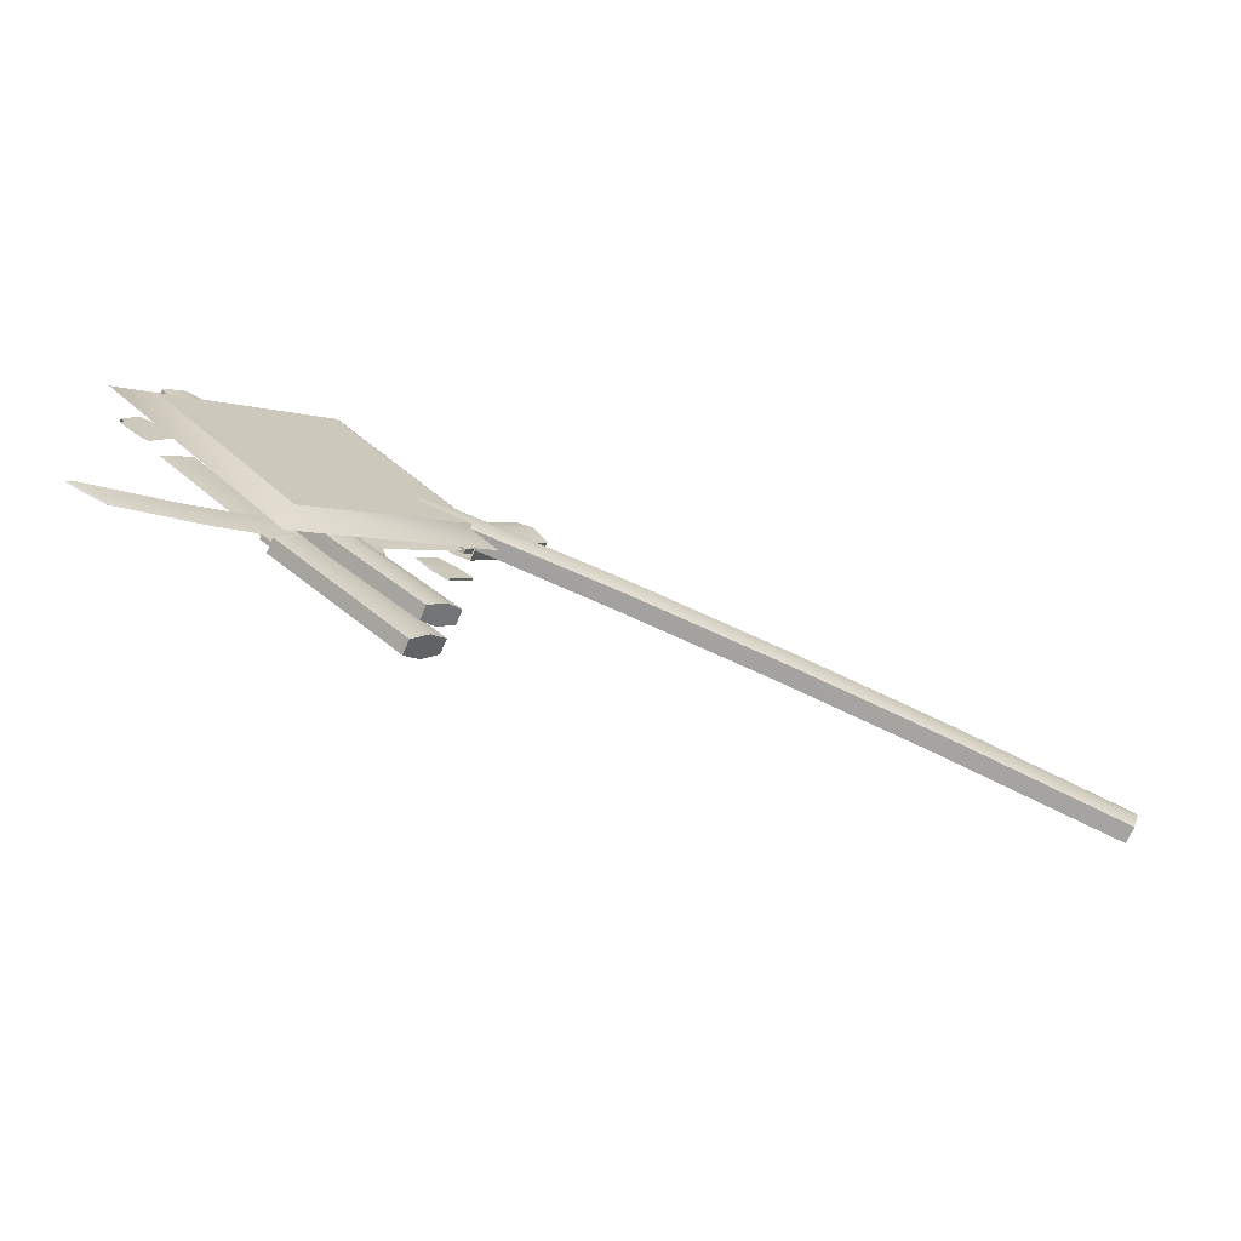
<metadata>
{"format":"obj","ext":"obj","renderer":"f3d","projection":"perspective","resolution":1024,"background":"white","views":[{"elev":-71.6,"azim":156.6,"up":"+Y"}]}
</metadata>
<code>
v -35.4 -3.166 -2.358
v -35.4 9.39 -2.358
v -35.4 -3.166 2.358
v -35.4 9.39 2.358
v -35.4 3.654 -3.639
v -35.4 3.654 3.639
v -293.5 -29.94 -2.358
v -296.2 -17.42 -2.358
v -293.5 -29.94 2.358
v -296.2 -17.42 2.358
v -294.9 -23.68 -3.639
v -294.9 -23.68 3.639
v -225.5 -17.15 -2.358
v -227.5 -4.495 -2.358
v -225.5 -17.15 2.358
v -227.5 -4.495 2.358
v -226.5 -10.82 -3.639
v -226.5 -10.82 3.639
v -169.7 -9.703 -2.358
v -171.1 3.031 -2.358
v -169.7 -9.703 2.358
v -171.1 3.031 2.358
v -170.4 -3.336 -3.639
v -170.4 -3.336 3.639
v -109.6 -4.717 -2.358
v -110.4 8.072 -2.358
v -109.6 -4.717 2.358
v -110.4 8.072 2.358
v -110 1.677 -3.639
v -110 1.677 3.639
v -293.5 -29.94 -2.358
v -296.2 -17.42 -2.358
v -293.5 -29.94 2.358
v -296.2 -17.42 2.358
v -294.9 -23.68 -3.639
v -294.9 -23.68 3.639
v -38.56 -1.346 -0.4803
v -38.56 8.159 0
v -38.56 -1.346 0.4803
v -38.56 3.406 -0.5663
v -38.56 3.406 0.5663
v -285.1 -26.43 -0.4803
v -283.8 -16.48 0
v -285.1 -26.43 0.4803
v -281.4 -20.57 -0.5663
v -281.4 -20.57 0.5663
v -291 -27.48 0
v -288.6 -21.93 0
v -225.9 -15.53 -0.4803
v -227.1 -6.115 0
v -225.9 -15.53 0.4803
v -226.5 -10.82 -0.5663
v -226.5 -10.82 0.5663
v -170 -8.066 -0.4803
v -170.8 1.394 0
v -170 -8.066 0.4803
v -170.4 -3.336 -0.5663
v -170.4 -3.336 0.5663
v -109.8 -3.069 -0.4803
v -110.2 6.423 0
v -109.8 -3.069 0.4803
v -110 1.677 -0.5663
v -110 1.677 0.5663
v -34.02 -2.158 -1.099
v -34.02 8.766 -0.723
v -34.02 -2.158 1.099
v -34.02 8.766 0.723
v -42.48 -2.226 -1.099
v -42.48 8.698 -0.723
v -42.48 -2.226 1.099
v -42.48 8.698 0.723
v -34.02 3.611 -1.296
v -34.02 3.611 1.296
v -42.48 3.543 -1.296
v -42.48 3.543 1.296
v -32.79 -3.202 -2.266
v -32.79 9.428 -2.266
v 41.74 -1.959 -2.266
v 41.74 9.181 -2.266
v 41.74 -1.959 2.266
v 41.74 9.181 2.266
v -32.79 -3.202 2.266
v -32.79 9.428 2.266
v -35.38 -3.202 -2.266
v -35.38 9.428 -2.266
v -35.38 -3.202 2.266
v -35.38 9.428 2.266
v 41.74 3.611 -3.567
v -32.79 3.631 -3.567
v 41.74 3.611 3.567
v -32.79 3.631 3.567
v -35.38 3.631 -3.567
v -35.38 3.631 3.567
v -38.56 -1.346 -0.4803
v -38.56 8.159 0
v -38.56 -1.346 0.4803
v -38.56 3.406 -0.5663
v -38.56 3.406 0.5663
v -109.8 -3.069 -0.4803
v -110.2 6.423 0
v -109.8 -3.069 0.4803
v -110 1.677 -0.5663
v -110 1.677 0.5663
v -34.02 -2.158 -1.099
v -34.02 8.766 -0.723
v -34.02 -2.158 1.099
v -34.02 8.766 0.723
v -42.48 -2.226 -1.099
v -42.48 8.698 -0.723
v -42.48 -2.226 1.099
v -42.48 8.698 0.723
v -34.02 3.611 -1.296
v -34.02 3.611 1.296
v -42.48 3.543 -1.296
v -42.48 3.543 1.296
v -32.79 -3.202 -2.266
v -32.79 9.428 -2.266
v 41.74 -1.959 -2.266
v 41.74 9.181 -2.266
v 41.74 -1.959 2.266
v 41.74 9.181 2.266
v -32.79 -3.202 2.266
v -32.79 9.428 2.266
v -35.38 -3.202 -2.266
v -35.38 9.428 -2.266
v -35.38 -3.202 2.266
v -35.38 9.428 2.266
v 41.74 3.611 -3.567
v -32.79 3.631 -3.567
v 41.74 3.611 3.567
v -32.79 3.631 3.567
v -35.38 3.631 -3.567
v -35.38 3.631 3.567
v -285.1 -26.43 -0.4803
v -283.8 -16.48 0
v -285.1 -26.43 0.4803
v -281.4 -20.57 -0.5663
v -281.4 -20.57 0.5663
v -291 -27.48 0
v -288.6 -21.93 0
v -225.9 -15.53 -0.4803
v -227.1 -6.115 0
v -225.9 -15.53 0.4803
v -226.5 -10.82 -0.5663
v -226.5 -10.82 0.5663
v -170 -8.066 -0.4803
v -170.8 1.394 0
v -170 -8.066 0.4803
v -170.4 -3.336 -0.5663
v -170.4 -3.336 0.5663
v -109.8 -3.069 -0.4803
v -110.2 6.423 0
v -109.8 -3.069 0.4803
v -110 1.677 -0.5663
v -110 1.677 0.5663
v -35.45 -3.581 -3.003
v -35.49 10.8 -3.003
v -35.45 -3.581 3.003
v -35.49 10.8 3.003
v -35.14 3.611 -4.606
v -35.14 3.611 4.606
v -293.9 -31.36 -3.22
v -297.1 -16.27 -3.22
v -293.9 -31.36 3.22
v -297.1 -16.27 3.22
v -295.9 -23.89 -4.94
v -295.9 -23.89 4.94
v -225.3 -18.31 -3.325
v -227.7 -3.33 -3.325
v -225.3 -18.31 3.325
v -227.7 -3.33 3.325
v -226.5 -10.82 -5.574
v -226.5 -10.82 5.574
v -169.5 -10.88 -3.325
v -171.2 4.204 -3.325
v -169.5 -10.88 3.325
v -171.2 4.204 3.325
v -170.4 -3.336 -5.574
v -170.4 -3.336 5.574
v -109.6 -5.895 -3.325
v -110.4 9.25 -3.325
v -109.6 -5.895 3.325
v -110.4 9.25 3.325
v -110 1.677 -5.574
v -110 1.677 5.574
v 46.03 48.86 11.47
v 58.44 40.94 11.47
v 46.03 48.86 6.043
v 58.44 40.94 6.043
v 52.23 44.9 12.94
v 52.23 44.9 4.57
v -59.53 -58.42 11.47
v -48.23 -67.47 11.47
v -59.53 -58.42 6.043
v -48.23 -67.47 6.043
v -53.88 -62.94 12.94
v -53.88 -62.94 4.57
v -26.19 -33.55 11.47
v -14.54 -42.34 11.47
v -26.19 -33.55 6.043
v -14.54 -42.34 6.043
v -20.37 -37.94 12.94
v -20.37 -37.94 4.57
v -1.784 -11.23 11.47
v 10.13 -19.78 11.47
v -1.784 -11.23 6.043
v 10.13 -19.78 6.043
v 4.173 -15.51 12.94
v 4.173 -15.51 4.57
v 21.53 14.62 11.47
v 33.7 6.347 11.47
v 21.53 14.62 6.043
v 33.7 6.347 6.043
v 27.61 10.48 12.94
v 27.61 10.48 4.57
v -59.53 -58.42 11.47
v -48.23 -67.47 11.47
v -59.53 -58.42 6.043
v -48.23 -67.47 6.043
v -53.88 -62.94 12.94
v -53.88 -62.94 4.57
v -47.8 41.05 14.92
v -58.77 33.46 15.59
v -47.8 41.05 16.27
v -53.29 37.25 14.8
v -53.29 37.25 16.39
v 63.37 -57.73 14.92
v 51.45 -65.03 15.59
v 63.37 -57.73 16.27
v 55.36 -60.6 14.8
v 55.36 -60.6 16.39
v 66.54 -59.69 15.59
v 59.35 -63 15.59
v 31.05 -37.91 14.92
v 20.57 -45.99 15.59
v 31.05 -37.91 16.27
v 25.81 -41.95 14.8
v 25.81 -41.95 16.39
v 3.77 -16.9 14.92
v -6.881 -24.85 15.59
v 3.77 -16.9 16.27
v -1.555 -20.87 14.8
v -1.555 -20.87 16.39
v -22.06 8.102 14.92
v -32.87 0.3119 15.59
v -22.06 8.102 16.27
v -27.47 4.207 14.8
v -27.47 4.207 16.39
v -48.33 43.67 14.22
v -60.91 35.04 14.72
v -48.33 43.67 17.18
v -60.91 35.04 16.67
v -45.44 39.63 14.22
v -58.03 31 14.72
v -45.44 39.63 17.18
v -58.03 31 16.67
v -54.97 39.12 13.95
v -54.97 39.12 17.45
v -52.09 35.07 13.95
v -52.09 35.07 17.45
v -47.53 45.09 12.64
v -62.08 35.11 12.64
v -73.68 80.16 12.64
v -86.51 71.36 12.64
v -73.68 80.16 18.75
v -86.51 71.36 18.75
v -47.53 45.09 18.75
v -62.08 35.11 18.75
v -46.67 43.84 12.64
v -61.22 33.86 12.64
v -46.67 43.84 18.75
v -61.22 33.86 18.75
v -80.1 75.76 10.89
v -55.4 39.69 10.89
v -80.1 75.76 20.51
v -55.4 39.69 20.51
v -54.55 38.44 10.89
v -54.55 38.44 20.51
v 0 70.71 0
v 70.71 0 0
v -70.71 0 0
v 0 -70.71 0
v 0 55.66 4
v 55.66 0 4
v -55.66 0 4
v 0 -55.66 4
v 0 70.71 0
v 70.71 0 0
v -70.71 0 0
v 0 -70.71 0
v 0 55.66 -4
v 55.66 0 -4
v -55.66 0 -4
v 0 -55.66 -4
v 55.66 0 4
v 0 55.66 4
v 0 -55.66 4
v -55.66 0 4
v 0.0001 55.66 -4
v -55.66 0 -4
v 55.66 0 -4
v 0.0001 -55.66 -4
v -5.951 -27.68 15.31
v 3.696 -39.31 15.88
v -5.951 -27.68 16.45
v -1.128 -33.5 15.21
v -1.128 -33.5 16.56
v 37.87 12.2 15.31
v 47.77 0.8051 15.88
v 37.87 12.2 16.45
v 42.82 6.503 15.21
v 42.82 6.503 16.56
v -47.49 74 15.31
v -33.13 80.73 15.88
v -47.49 74 16.45
v -37.84 75.81 15.21
v -37.84 75.81 16.56
v -51.31 77.42 15.88
v -42.65 80.01 15.88
v -8.436 39.44 15.31
v 4.175 47.57 15.88
v -8.436 39.44 16.45
v -2.13 43.5 15.21
v -2.131 43.5 16.56
v 12.79 16.99 16.45
v 20.23 19.85 15.21
v 12.79 16.99 15.31
v 20.23 19.85 16.56
v 27.67 22.71 15.88
v -55 -4.131 15.31
v -41.98 3.517 15.88
v -55 -4.131 16.45
v -48.49 -0.3073 15.21
v -48.49 -0.3075 16.56
v -62.82 5.832 15.31
v -49.78 13.46 15.88
v -56.3 9.646 16.56
v -56.3 9.646 15.21
v -62.82 5.832 16.45
v 19.03 52.48 15.31
v 31.54 44.09 15.88
v 19.03 52.48 16.45
v 25.29 48.28 15.21
v 25.29 48.28 16.56
v 25.47 68.32 16.45
v 31.16 62.73 15.21
v 25.47 68.32 15.31
v 31.16 62.73 16.56
v 36.85 57.15 15.88
v -29.15 3.118 15.31
v -15.41 -3.041 15.88
v -29.15 3.118 16.45
v -22.28 0.0382 15.21
v -22.28 0.0381 16.56
v -32.61 -7.719 16.45
v -24.85 -8.021 15.21
v -32.61 -7.719 15.31
v -24.85 -8.021 16.56
v -17.09 -8.323 15.88
v -39.83 34.47 15.31
v -26.04 41.14 15.88
v -32.94 37.8 16.56
v -32.94 37.8 15.21
v -39.83 34.47 16.45
v -30.78 22.92 15.31
v -17.74 30.55 15.88
v -24.26 26.73 16.56
v -24.26 26.73 15.21
v -30.78 22.92 16.45
v 65.92 20.87 16.45
v 59.83 16.05 15.21
v 65.92 20.87 15.31
v 59.83 16.05 16.56
v 53.75 11.23 15.88
v 61.29 31.83 15.31
v 46.23 29.01 15.88
v 53.76 30.42 16.56
v 53.76 30.42 15.21
v 61.29 31.83 16.45
v -9.609 -29.1 14.35
v 1.244 -42.22 14.81
v -9.609 -29.1 17.05
v 1.244 -42.22 16.59
v -4.251 -24.53 14.35
v 6.602 -37.65 14.81
v -4.251 -24.53 17.05
v 6.602 -37.65 16.59
v -3.878 -36.02 14.11
v -3.878 -36.02 17.29
v 1.48 -31.45 14.11
v 1.48 -31.45 17.29
v -11.43 -28.49 12.92
v 1.118 -43.66 12.92
v -57.95 -69.49 12.92
v -46.88 -82.86 12.92
v -57.95 -69.49 18.48
v -46.88 -82.86 18.48
v -11.43 -28.49 18.48
v 1.118 -43.66 18.48
v -9.774 -27.12 12.92
v 2.775 -42.29 12.92
v -9.774 -27.12 18.48
v 2.775 -42.29 18.48
v -52.41 -76.18 11.32
v -4.641 -36.7 11.32
v -52.41 -76.18 20.07
v -4.641 -36.7 20.07
v -2.984 -35.33 11.32
v -2.984 -35.33 20.07
v 0 70.71 0
v 70.71 0 0
v -70.71 0 0
v 0 -70.71 0
v 0 55.66 4
v 55.66 0 4
v -55.66 0 4
v 0 -55.66 4
v 0 70.71 0
v 70.71 0 0
v -70.71 0 0
v 0 -70.71 0
v 0 55.66 -4
v 55.66 0 -4
v -55.66 0 -4
v 0 -55.66 -4
v 55.66 0 4
v 0 55.66 4
v 0 -55.66 4
v -55.66 0 4
v 0.0001 55.66 -4
v -55.66 0 -4
v 55.66 0 -4
v 0.0001 -55.66 -4
v -47.8 41.05 14.92
v -58.77 33.46 15.59
v -47.8 41.05 16.27
v -53.29 37.25 14.8
v -53.29 37.25 16.39
v 63.37 -57.73 14.92
v 51.45 -65.03 15.59
v 63.37 -57.73 16.27
v 55.36 -60.6 14.8
v 55.36 -60.6 16.39
v 66.54 -59.69 15.59
v 59.35 -63 15.59
v 31.05 -37.91 14.92
v 20.57 -45.99 15.59
v 31.05 -37.91 16.27
v 25.81 -41.95 14.8
v 25.81 -41.95 16.39
v 3.77 -16.9 14.92
v -6.881 -24.85 15.59
v 3.77 -16.9 16.27
v -1.555 -20.87 14.8
v -1.555 -20.87 16.39
v -22.06 8.102 14.92
v -32.87 0.3119 15.59
v -22.06 8.102 16.27
v -27.47 4.207 14.8
v -27.47 4.207 16.39
v -48.33 43.67 14.22
v -60.91 35.04 14.72
v -48.33 43.67 17.18
v -60.91 35.04 16.67
v -45.44 39.63 14.22
v -58.03 31 14.72
v -45.44 39.63 17.18
v -58.03 31 16.67
v -54.97 39.12 13.95
v -54.97 39.12 17.45
v -52.09 35.07 13.95
v -52.09 35.07 17.45
v -47.53 45.09 12.64
v -62.08 35.11 12.64
v -73.68 80.16 12.64
v -86.51 71.36 12.64
v -73.68 80.16 18.75
v -86.51 71.36 18.75
v -47.53 45.09 18.75
v -62.08 35.11 18.75
v -46.67 43.84 12.64
v -61.22 33.86 12.64
v -46.67 43.84 18.75
v -61.22 33.86 18.75
v -80.1 75.76 10.89
v -55.4 39.69 10.89
v -80.1 75.76 20.51
v -55.4 39.69 20.51
v -54.55 38.44 10.89
v -54.55 38.44 20.51
v 0 70.71 0
v 70.71 0 0
v -70.71 0 0
v 0 -70.71 0
v 0 55.66 4
v 55.66 0 4
v -55.66 0 4
v 0 -55.66 4
v 0 70.71 0
v 70.71 0 0
v -70.71 0 0
v 0 -70.71 0
v 0 55.66 -4
v 55.66 0 -4
v -55.66 0 -4
v 0 -55.66 -4
v 55.66 0 4
v 0 55.66 4
v 0 -55.66 4
v -55.66 0 4
v 0.0001 55.66 -4
v -55.66 0 -4
v 55.66 0 -4
v 0.0001 -55.66 -4
g sheath
f 7 11 17
f 13 7 17
f 12 9 15
f 18 12 15
f 9 7 13
f 15 9 13
f 11 8 14
f 17 11 14
f 8 10 16
f 14 8 16
f 10 12 18
f 16 10 18
f 13 17 23
f 19 13 23
f 18 15 21
f 24 18 21
f 15 13 19
f 21 15 19
f 17 14 20
f 23 17 20
f 14 16 22
f 20 14 22
f 16 18 24
f 22 16 24
f 19 23 29
f 25 19 29
f 24 21 27
f 30 24 27
f 21 19 25
f 27 21 25
f 23 20 26
f 29 23 26
f 20 22 28
f 26 20 28
f 22 24 30
f 28 22 30
f 33 36 35
f 31 33 35
f 36 34 32
f 35 36 32
f 3 6 30
f 27 3 30
f 1 3 27
f 25 1 27
f 4 28 30
f 6 4 30
f 2 26 28
f 4 2 28
f 2 5 29
f 26 2 29
f 5 1 25
f 29 5 25
f 4 6 5
f 2 4 5
f 6 3 1
f 5 6 1
g blade
f 46 43 48
f 43 45 48
f 42 44 47
f 42 47 48
f 45 42 48
f 44 46 48
f 47 44 48
f 45 52 49
f 42 45 49
f 46 44 51
f 53 46 51
f 44 42 49
f 51 44 49
f 46 53 50
f 43 46 50
f 45 43 50
f 52 45 50
f 49 52 57
f 54 49 57
f 53 51 56
f 58 53 56
f 51 49 54
f 56 51 54
f 50 53 58
f 55 50 58
f 52 50 55
f 57 52 55
f 62 40 37
f 59 62 37
f 54 57 62
f 59 54 62
f 61 39 41
f 63 61 41
f 58 56 61
f 63 58 61
f 59 37 39
f 61 59 39
f 56 54 59
f 61 56 59
f 63 41 38
f 60 63 38
f 55 58 63
f 60 55 63
f 60 38 40
f 62 60 40
f 57 55 60
f 62 57 60
f 64 66 70
f 68 64 70
f 67 65 69
f 71 67 69
f 65 72 74
f 69 65 74
f 72 64 68
f 74 72 68
f 66 73 75
f 70 66 75
f 73 67 71
f 75 73 71
f 71 69 74
f 68 71 74
f 75 71 68
f 70 75 68
f 76 78 80
f 82 76 80
f 83 81 79
f 77 83 79
f 76 82 86
f 84 76 86
f 83 77 85
f 87 83 85
f 89 88 78
f 76 89 78
f 89 77 79
f 88 89 79
f 78 88 90
f 80 78 90
f 88 79 81
f 90 88 81
f 80 90 91
f 82 80 91
f 90 81 83
f 91 90 83
f 77 89 92
f 85 77 92
f 89 76 84
f 92 89 84
f 82 91 93
f 86 82 93
f 91 83 87
f 93 91 87
f 86 93 92
f 92 76 86
f 92 93 87
f 85 92 87
g blade_damaged
f 102 97 94
f 99 102 94
f 101 96 98
f 103 101 98
f 99 94 96
f 101 99 96
f 103 98 95
f 100 103 95
f 100 95 97
f 102 100 97
f 104 106 110
f 108 104 110
f 107 105 109
f 111 107 109
f 105 112 114
f 109 105 114
f 112 104 108
f 114 112 108
f 106 113 115
f 110 106 115
f 113 107 111
f 115 113 111
f 111 109 114
f 108 111 114
f 115 111 108
f 110 115 108
f 116 118 120
f 122 116 120
f 123 121 119
f 117 123 119
f 116 122 126
f 124 116 126
f 123 117 125
f 127 123 125
f 129 128 118
f 116 129 118
f 129 117 119
f 128 129 119
f 118 128 130
f 120 118 130
f 128 119 121
f 130 128 121
f 120 130 131
f 122 120 131
f 130 121 123
f 131 130 123
f 117 129 132
f 125 117 132
f 129 116 124
f 132 129 124
f 122 131 133
f 126 122 133
f 131 123 127
f 133 131 127
f 133 132 124
f 124 126 133
f 100 102 103
f 132 133 127
f 125 132 127
f 103 102 100
f 101 103 100
f 103 102 99
f 101 103 99
g blade_fragment
f 138 135 140
f 135 137 140
f 134 136 139
f 134 139 140
f 137 134 140
f 136 138 140
f 139 136 140
f 137 144 141
f 134 137 141
f 138 136 143
f 145 138 143
f 136 134 141
f 143 136 141
f 138 145 142
f 135 138 142
f 137 135 142
f 144 137 142
f 141 144 149
f 146 141 149
f 145 143 148
f 150 145 148
f 143 141 146
f 148 143 146
f 142 145 150
f 147 142 150
f 144 142 147
f 149 144 147
f 146 149 154
f 151 146 154
f 150 148 153
f 155 150 153
f 148 146 151
f 153 148 151
f 147 150 155
f 152 147 155
f 149 147 152
f 154 149 152
g effect
f 162 166 172
f 168 162 172
f 164 170 173
f 167 164 173
f 164 162 168
f 170 164 168
f 163 169 172
f 166 163 172
f 163 165 171
f 169 163 171
f 165 167 173
f 171 165 173
f 168 172 178
f 174 168 178
f 173 170 176
f 179 173 176
f 170 168 174
f 176 170 174
f 172 169 175
f 178 172 175
f 169 171 177
f 175 169 177
f 171 173 179
f 177 171 179
f 174 178 184
f 180 174 184
f 179 176 182
f 185 179 182
f 176 174 180
f 182 176 180
f 178 175 181
f 184 178 181
f 175 177 183
f 181 175 183
f 177 179 185
f 183 177 185
f 164 167 166
f 162 164 166
f 167 165 163
f 166 167 163
f 158 161 185
f 182 158 185
f 156 158 182
f 180 156 182
f 159 183 185
f 161 159 185
f 157 181 183
f 159 157 183
f 157 160 184
f 181 157 184
f 156 180 184
f 160 156 184
f 159 161 160
f 157 159 160
f 161 158 156
f 160 161 156
g item_blade
f 192 196 202
f 198 192 202
f 197 194 200
f 203 197 200
f 194 192 198
f 200 194 198
f 196 193 199
f 202 196 199
f 193 195 201
f 199 193 201
f 195 197 203
f 201 195 203
f 198 202 208
f 204 198 208
f 203 200 206
f 209 203 206
f 200 198 204
f 206 200 204
f 202 199 205
f 208 202 205
f 199 201 207
f 205 199 207
f 201 203 209
f 207 201 209
f 204 208 214
f 210 204 214
f 209 206 212
f 215 209 212
f 206 204 210
f 212 206 210
f 208 205 211
f 214 208 211
f 205 207 213
f 211 205 213
f 207 209 215
f 213 207 215
f 218 221 220
f 216 218 220
f 221 219 217
f 220 221 217
f 188 191 215
f 212 188 215
f 186 188 212
f 210 186 212
f 189 213 215
f 191 189 215
f 187 211 213
f 189 187 213
f 187 190 214
f 211 187 214
f 190 186 210
f 214 190 210
f 189 191 190
f 187 189 190
f 191 188 186
f 190 191 186
f 231 228 233
f 228 230 233
f 227 229 232
f 227 232 233
f 230 227 233
f 229 231 233
f 232 229 233
f 230 237 234
f 227 230 234
f 231 229 236
f 238 231 236
f 229 227 234
f 236 229 234
f 231 238 235
f 228 231 235
f 230 228 235
f 237 230 235
f 234 237 242
f 239 234 242
f 238 236 241
f 243 238 241
f 236 234 239
f 241 236 239
f 235 238 243
f 240 235 243
f 237 235 240
f 242 237 240
f 247 225 222
f 244 247 222
f 239 242 247
f 244 239 247
f 246 224 226
f 248 246 226
f 243 241 246
f 248 243 246
f 244 222 224
f 246 244 224
f 241 239 244
f 246 241 244
f 248 226 223
f 245 248 223
f 240 243 248
f 245 240 248
f 245 223 225
f 247 245 225
f 242 240 245
f 247 242 245
f 249 251 255
f 253 249 255
f 252 250 254
f 256 252 254
f 250 257 259
f 254 250 259
f 257 249 253
f 259 257 253
f 251 258 260
f 255 251 260
f 258 252 256
f 260 258 256
f 256 254 259
f 253 256 259
f 260 256 253
f 255 260 253
f 261 263 265
f 267 261 265
f 268 266 264
f 262 268 264
f 261 267 271
f 269 261 271
f 268 262 270
f 272 268 270
f 274 273 263
f 261 274 263
f 274 262 264
f 273 274 264
f 263 273 275
f 265 263 275
f 273 264 266
f 275 273 266
f 265 275 276
f 267 265 276
f 275 266 268
f 276 275 268
f 262 274 277
f 270 262 277
f 274 261 269
f 277 274 269
f 267 276 278
f 271 267 278
f 276 268 272
f 278 276 272
f 280 279 283
f 284 280 283
f 282 280 284
f 286 282 284
f 281 282 286
f 285 281 286
f 279 281 285
f 283 279 285
f 291 287 288
f 292 291 288
f 292 288 290
f 294 292 290
f 294 290 289
f 293 294 289
f 293 289 287
f 291 293 287
f 296 298 297
f 295 296 297
f 301 302 300
f 299 301 300
g item_damaged
f 311 306 303
f 308 311 303
f 310 305 307
f 312 310 307
f 308 303 305
f 310 308 305
f 312 307 304
f 309 312 304
f 309 304 306
f 311 309 306
f 317 314 319
f 314 316 319
f 313 315 318
f 313 318 319
f 316 313 319
f 315 317 319
f 318 315 319
f 316 323 320
f 313 316 320
f 317 315 322
f 324 317 322
f 315 313 320
f 322 315 320
f 317 324 321
f 314 317 321
f 316 314 321
f 323 316 321
f 354 352 355
f 358 354 355
f 353 351 359
f 356 353 359
f 351 354 358
f 359 351 358
f 350 353 356
f 357 350 356
f 352 350 357
f 355 352 357
f 332 334 337
f 339 332 337
f 334 331 336
f 337 334 336
f 331 333 338
f 336 331 338
f 333 330 335
f 338 333 335
f 330 332 339
f 335 330 339
f 320 323 326
f 327 320 326
f 324 322 325
f 328 324 325
f 322 320 327
f 325 322 327
f 321 324 328
f 329 321 328
f 323 321 329
f 326 323 329
f 342 344 348
f 345 342 348
f 344 341 349
f 348 344 349
f 341 343 346
f 349 341 346
f 343 340 347
f 346 343 347
f 340 342 345
f 347 340 345
f 366 361 362
f 367 366 362
f 368 363 361
f 366 368 361
f 365 360 363
f 368 365 363
f 367 362 364
f 369 367 364
f 360 365 369
f 364 360 369
f 374 376 378
f 371 374 378
f 373 377 376
f 374 373 376
f 370 379 377
f 373 370 377
f 371 378 375
f 372 371 375
f 379 370 372
f 375 379 372
f 376 374 373
f 377 376 373
f 380 382 386
f 384 380 386
f 383 381 385
f 387 383 385
f 381 388 390
f 385 381 390
f 388 380 384
f 390 388 384
f 382 389 391
f 386 382 391
f 389 383 387
f 391 389 387
f 387 385 390
f 384 387 390
f 391 387 384
f 386 391 384
f 392 394 396
f 398 392 396
f 399 397 395
f 393 399 395
f 392 398 402
f 400 392 402
f 399 393 401
f 403 399 401
f 405 404 394
f 392 405 394
f 405 393 395
f 404 405 395
f 394 404 406
f 396 394 406
f 404 395 397
f 406 404 397
f 396 406 407
f 398 396 407
f 406 397 399
f 407 406 399
f 393 405 408
f 401 393 408
f 405 392 400
f 408 405 400
f 398 407 409
f 402 398 409
f 407 399 403
f 409 407 403
f 411 410 414
f 415 411 414
f 413 411 415
f 417 413 415
f 412 413 417
f 416 412 417
f 410 412 416
f 414 410 416
f 422 418 419
f 423 422 419
f 423 419 421
f 425 423 421
f 425 421 420
f 424 425 420
f 424 420 418
f 422 424 418
f 427 429 428
f 426 427 428
f 432 433 431
f 430 432 431
g item_bladens
f 443 440 445
f 440 442 445
f 439 441 444
f 439 444 445
f 442 439 445
f 441 443 445
f 444 441 445
f 442 449 446
f 439 442 446
f 443 441 448
f 450 443 448
f 441 439 446
f 448 441 446
f 443 450 447
f 440 443 447
f 442 440 447
f 449 442 447
f 446 449 454
f 451 446 454
f 450 448 453
f 455 450 453
f 448 446 451
f 453 448 451
f 447 450 455
f 452 447 455
f 449 447 452
f 454 449 452
f 459 437 434
f 456 459 434
f 451 454 459
f 456 451 459
f 458 436 438
f 460 458 438
f 455 453 458
f 460 455 458
f 456 434 436
f 458 456 436
f 453 451 456
f 458 453 456
f 460 438 435
f 457 460 435
f 452 455 460
f 457 452 460
f 457 435 437
f 459 457 437
f 454 452 457
f 459 454 457
f 461 463 467
f 465 461 467
f 464 462 466
f 468 464 466
f 462 469 471
f 466 462 471
f 469 461 465
f 471 469 465
f 463 470 472
f 467 463 472
f 470 464 468
f 472 470 468
f 468 466 471
f 465 468 471
f 472 468 465
f 467 472 465
f 473 475 477
f 479 473 477
f 480 478 476
f 474 480 476
f 473 479 483
f 481 473 483
f 480 474 482
f 484 480 482
f 486 485 475
f 473 486 475
f 486 474 476
f 485 486 476
f 475 485 487
f 477 475 487
f 485 476 478
f 487 485 478
f 477 487 488
f 479 477 488
f 487 478 480
f 488 487 480
f 474 486 489
f 482 474 489
f 486 473 481
f 489 486 481
f 479 488 490
f 483 479 490
f 488 480 484
f 490 488 484
f 492 491 495
f 496 492 495
f 494 492 496
f 498 494 496
f 493 494 498
f 497 493 498
f 491 493 497
f 495 491 497
f 503 499 500
f 504 503 500
f 504 500 502
f 506 504 502
f 506 502 501
f 505 506 501
f 505 501 499
f 503 505 499
f 508 510 509
f 507 508 509
f 513 514 512
f 511 513 512

</code>
